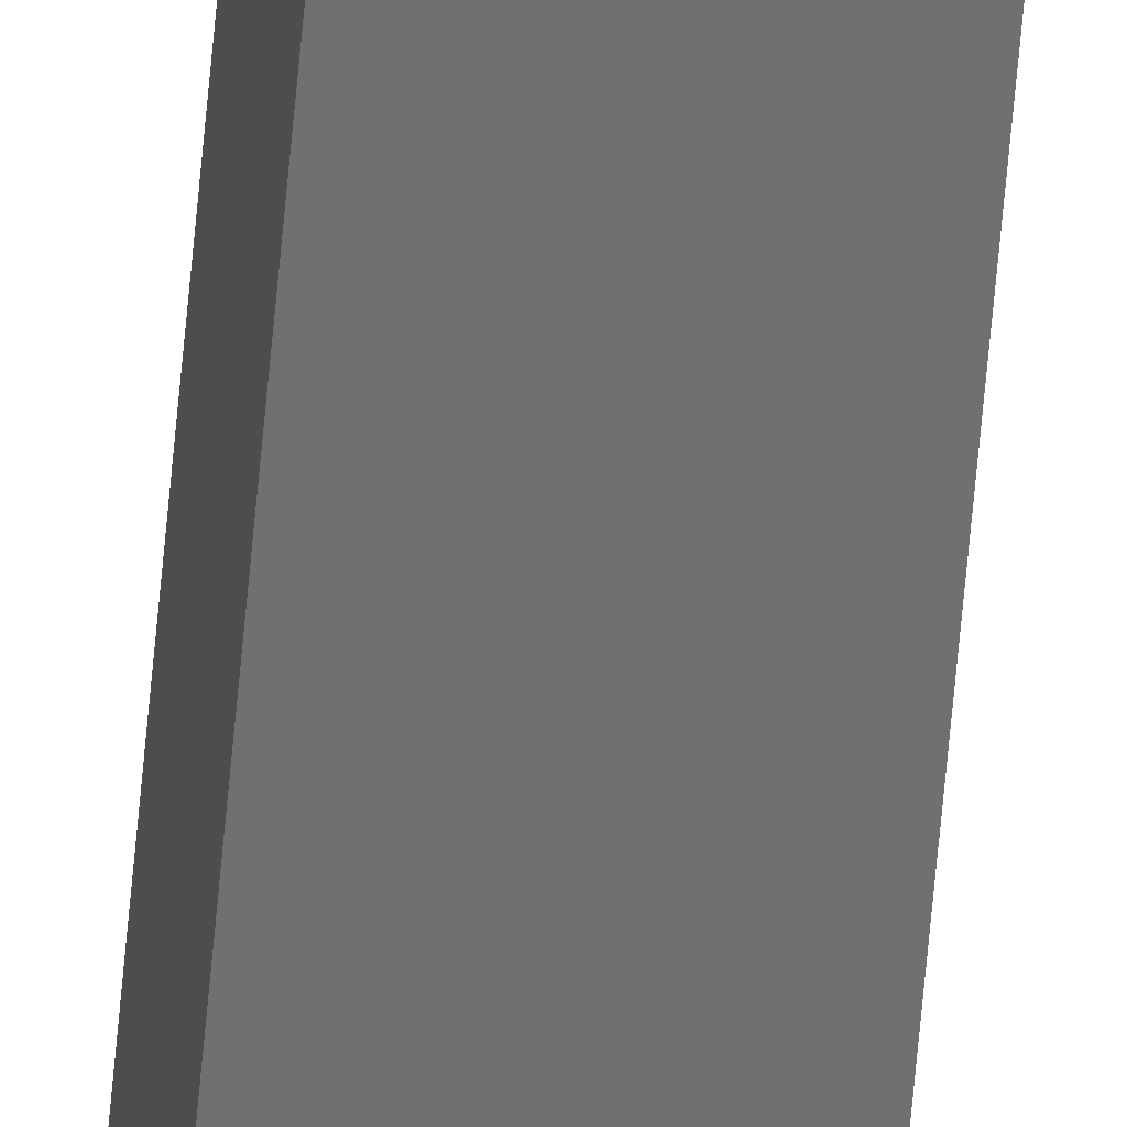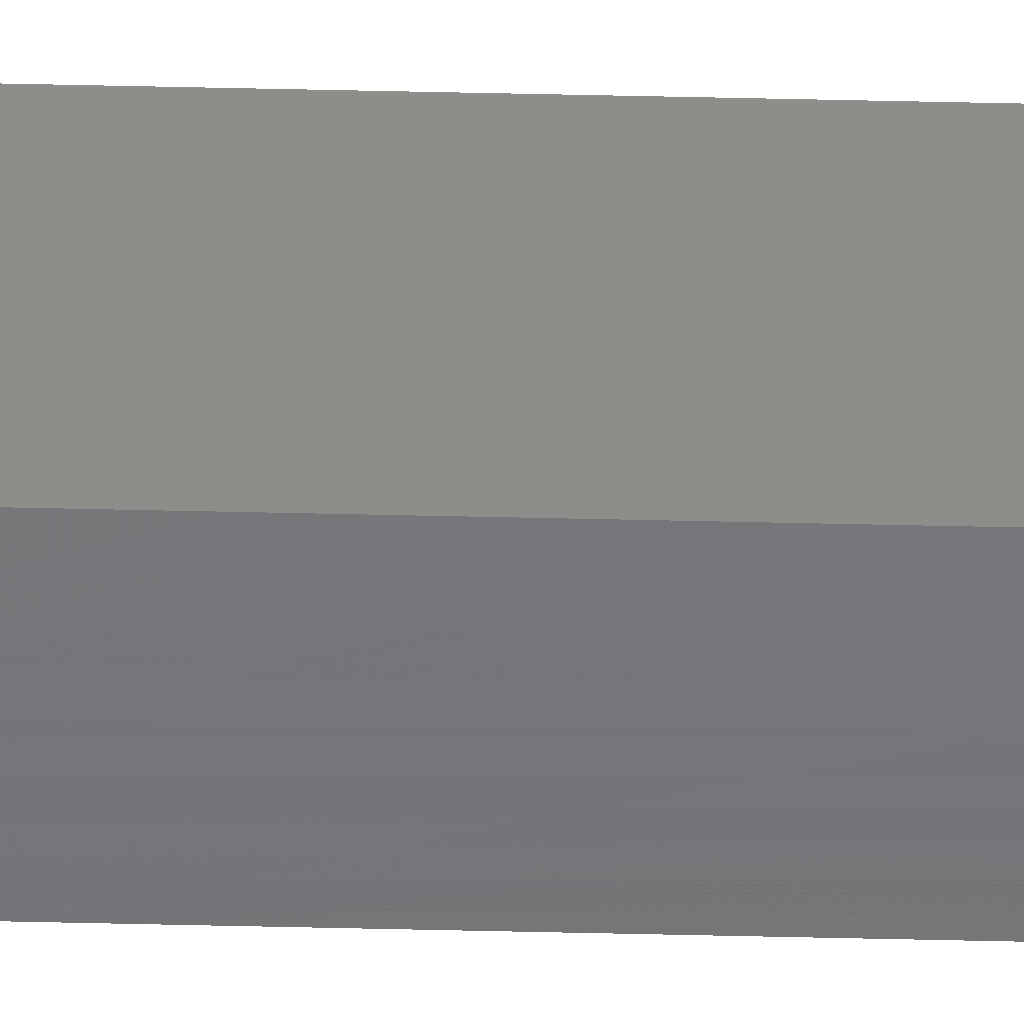
<metadata>
{"format":"stl","ext":"stl","renderer":"f3d","projection":"perspective","resolution":1024,"background":"white","views":[{"elev":-62.0,"azim":-5.0,"up":"+Y"},{"elev":34.5,"azim":-88.0,"up":"+Y"}]}
</metadata>
<code>
# stl→obj: 16 verts, 28 faces
v 9.838 -3.855 -248.5
v 9.818 -3.857 -248.5
v 9.818 -3.857 -252.1
v 9.838 -3.855 -252.1
v 9.857 -3.853 -248.5
v 9.857 -3.853 -252.1
v 9.877 -3.851 -248.5
v 9.877 -3.851 -252.1
v 9.872 -3.801 -252.1
v 9.872 -3.801 -248.5
v 9.812 -3.807 -252.1
v 9.832 -3.805 -248.5
v 9.832 -3.805 -252.1
v 9.852 -3.803 -252.1
v 9.812 -3.807 -248.5
v 9.852 -3.803 -248.5
f 1 2 3
f 1 3 4
f 5 4 6
f 5 1 4
f 7 6 8
f 7 5 6
f 7 8 9
f 10 7 9
f 11 12 13
f 13 12 14
f 15 12 11
f 12 16 14
f 14 10 9
f 16 10 14
f 15 11 3
f 2 15 3
f 16 7 10
f 12 5 16
f 16 5 7
f 15 1 12
f 12 1 5
f 15 2 1
f 8 14 9
f 6 13 14
f 6 14 8
f 4 13 6
f 3 11 13
f 3 13 4

</code>
